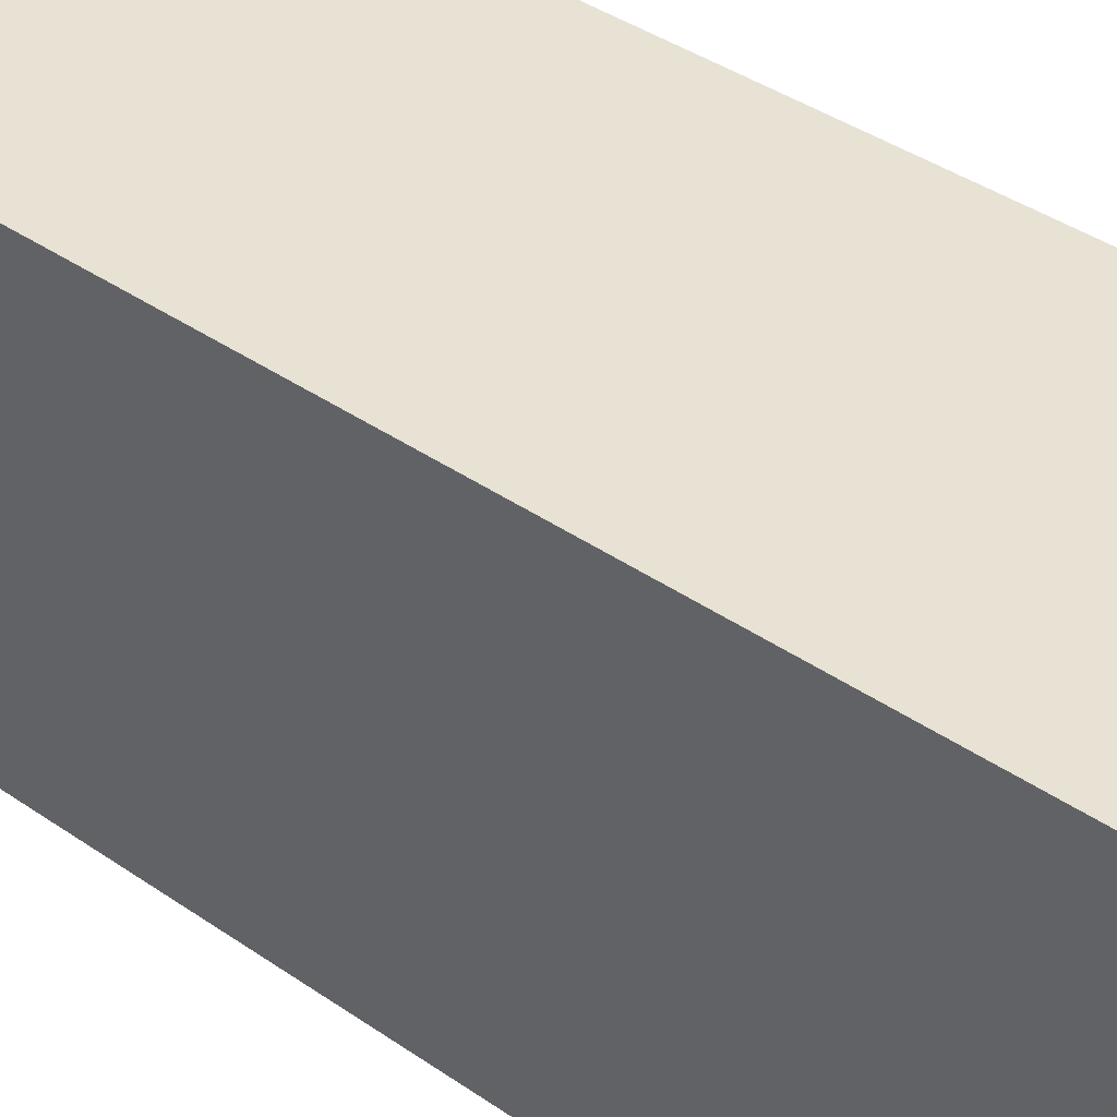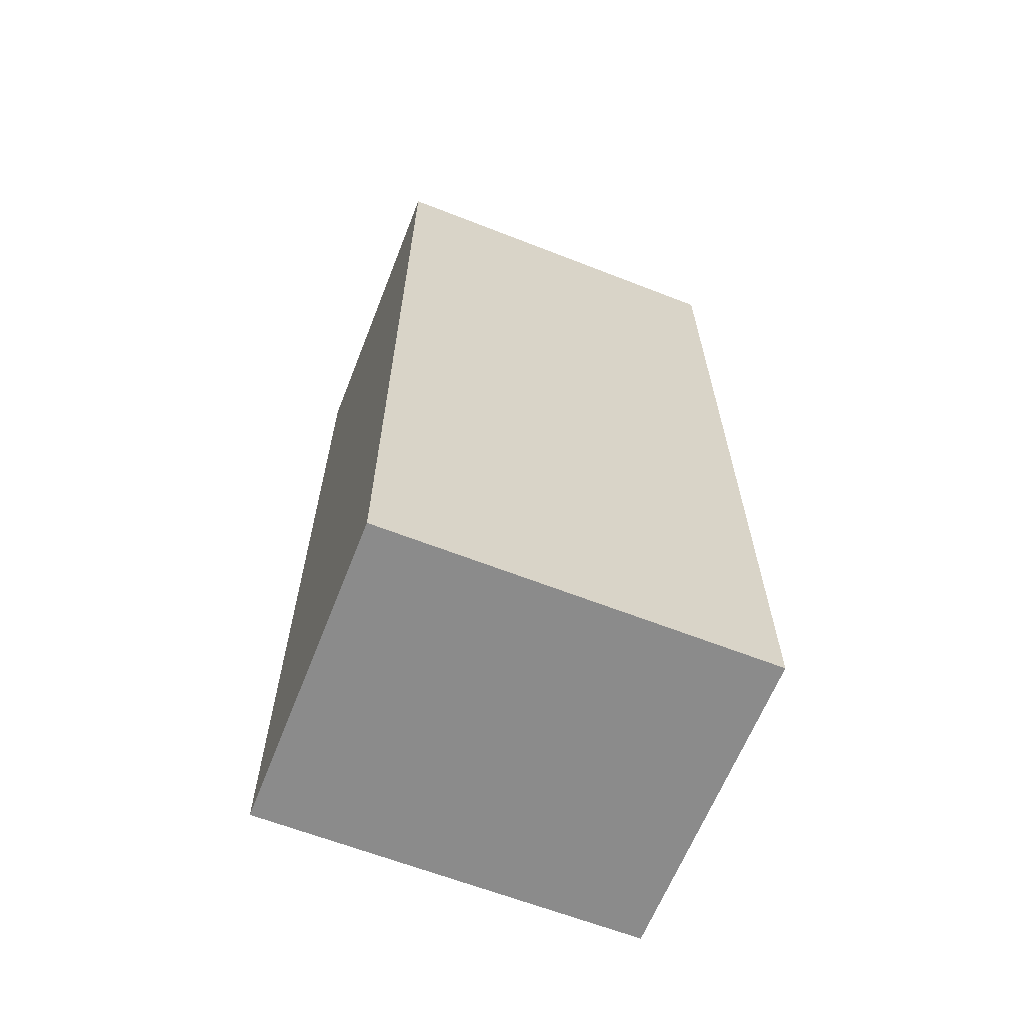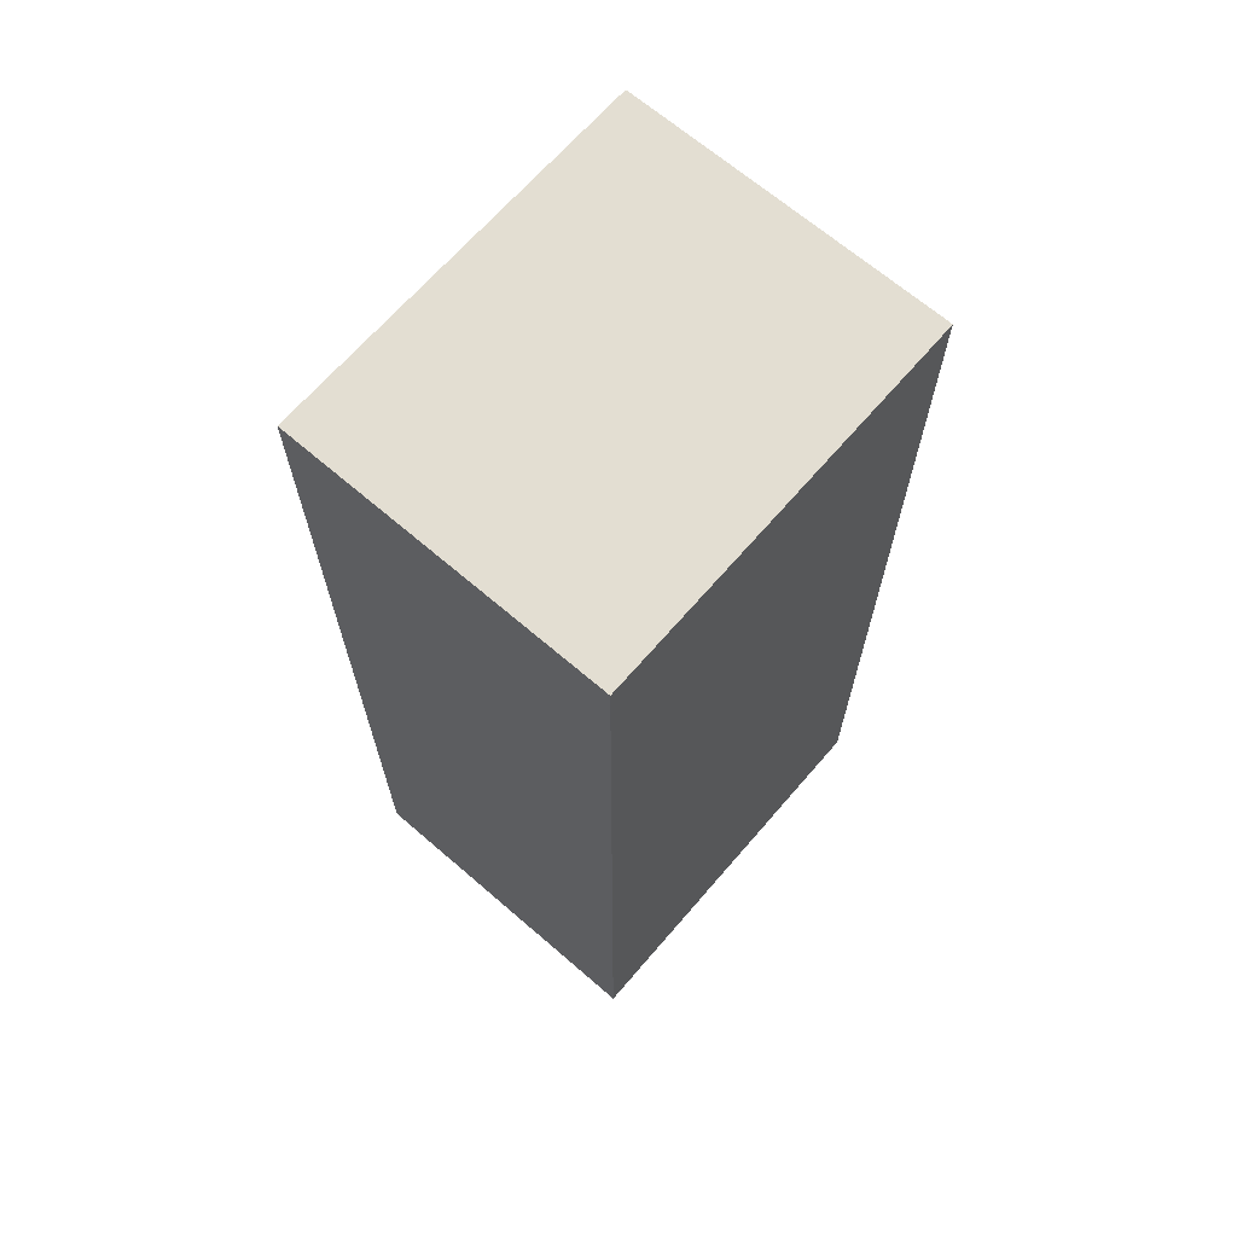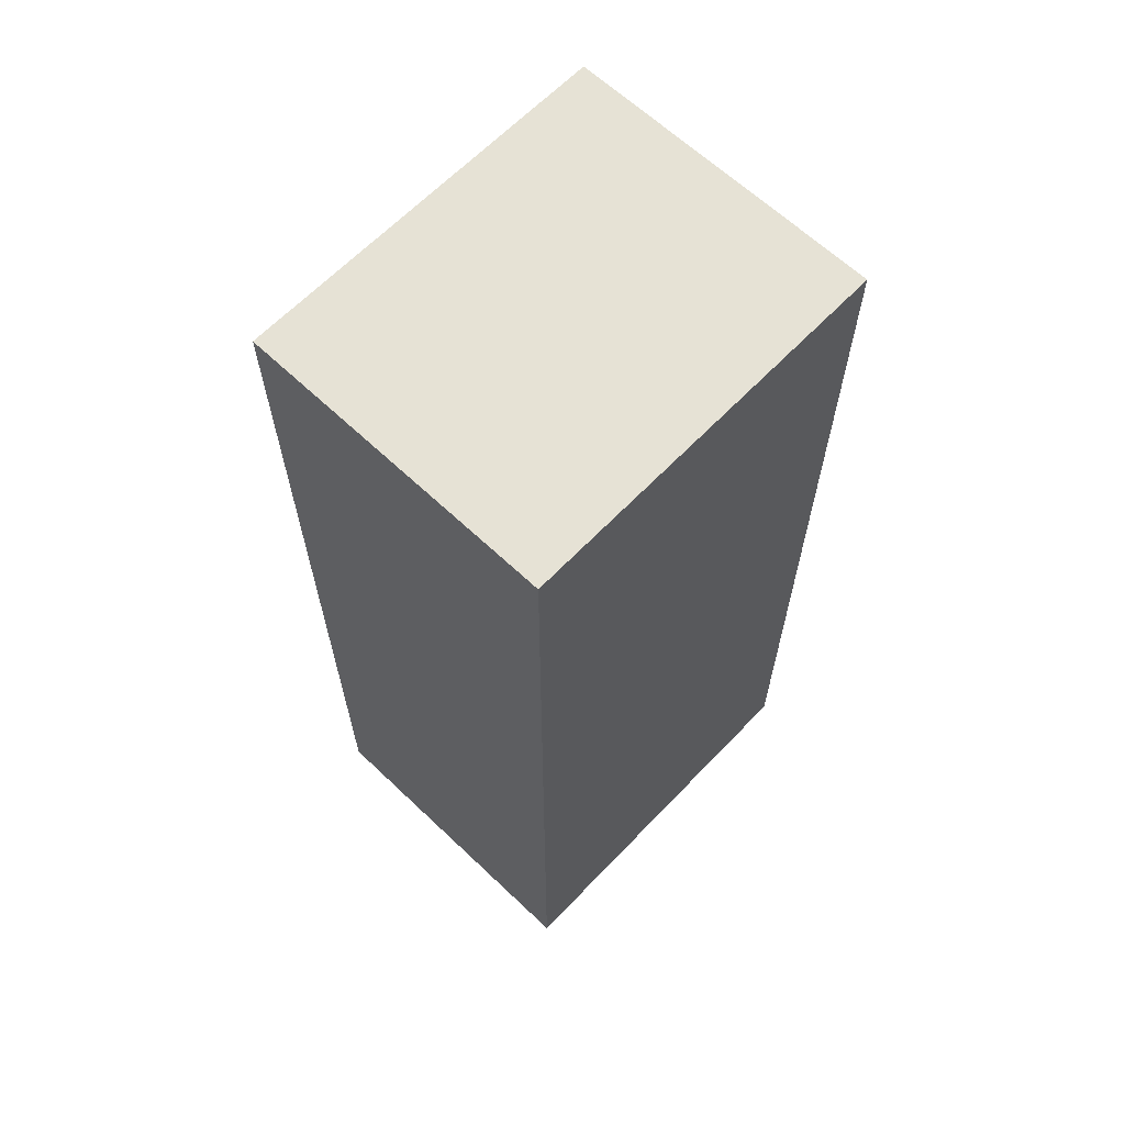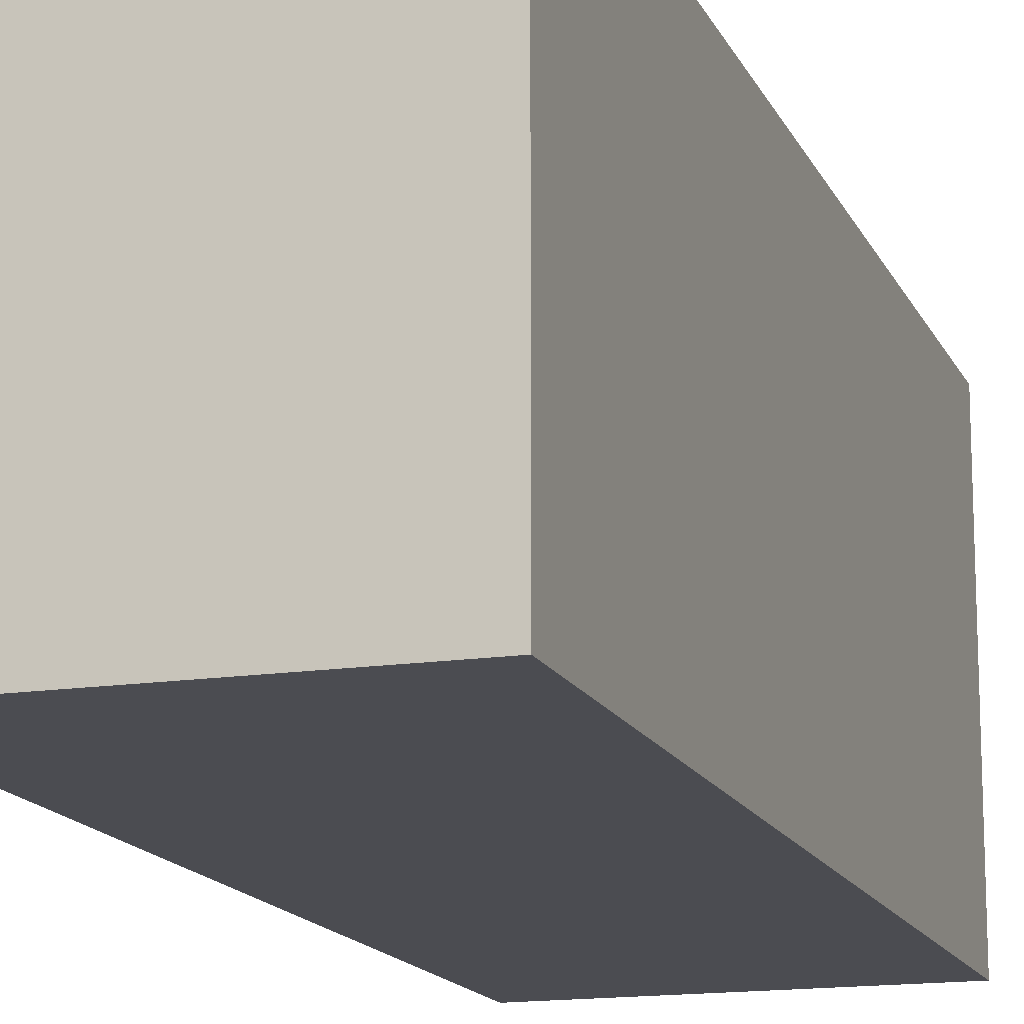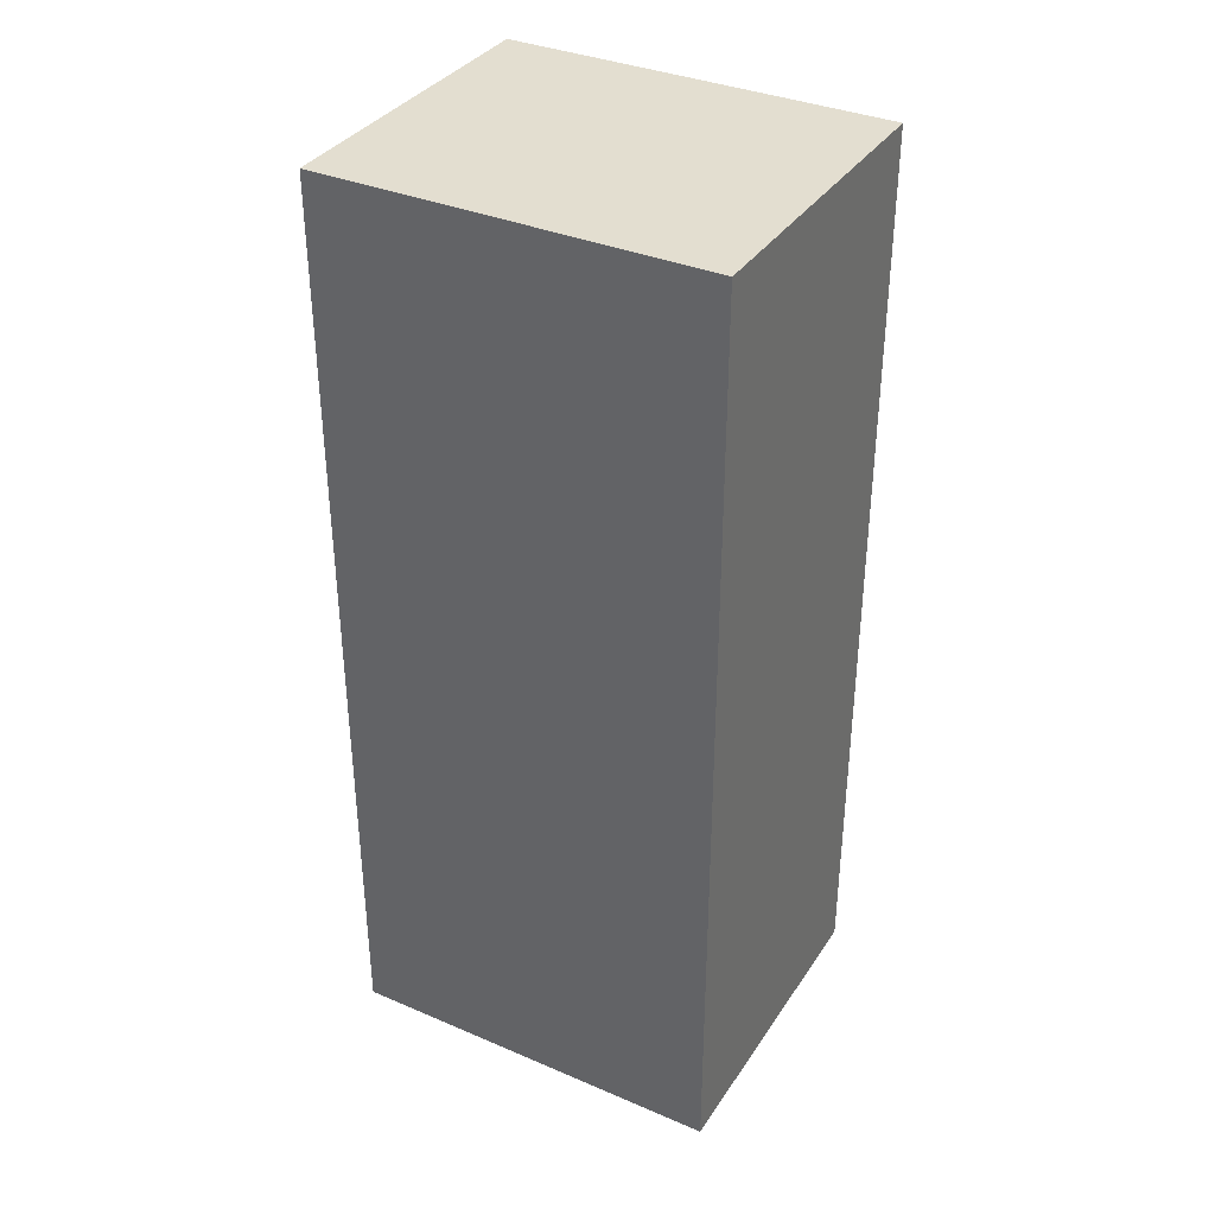
<metadata>
{"format":"obj","ext":"obj","renderer":"f3d","projection":"perspective","resolution":1024,"background":"white","views":[{"elev":40.0,"azim":130.5,"up":"+Z"},{"elev":-63.8,"azim":-111.5,"up":"+Y"},{"elev":67.5,"azim":-139.2,"up":"+Y"},{"elev":64.0,"azim":-136.3,"up":"+Y"},{"elev":-15.3,"azim":18.0,"up":"+Z"},{"elev":35.8,"azim":-60.8,"up":"+Y"}]}
</metadata>
<code>
g Bullet_L
v 0.01862 -0.05443 0.02258
v 0.01862 0.05443 -0.02258
v 0.01862 -0.05443 -0.02258
v 0.01862 0.05443 0.02258
v -0.01862 -0.05443 0.02258
v -0.01862 0.05443 -0.02258
v -0.01862 0.05443 0.02258
v -0.01862 -0.05443 -0.02258
v -0.01862 -0.05443 -0.02258
v 0.01862 0.05443 -0.02258
v -0.01862 0.05443 -0.02258
v 0.01862 -0.05443 -0.02258
v -0.01862 -0.05443 0.02258
v 0.01862 -0.05443 -0.02258
v -0.01862 -0.05443 -0.02258
v 0.01862 -0.05443 0.02258
v -0.01862 0.05443 0.02258
v 0.01862 -0.05443 0.02258
v -0.01862 -0.05443 0.02258
v 0.01862 0.05443 0.02258
v -0.01862 0.05443 -0.02258
v 0.01862 0.05443 0.02258
v -0.01862 0.05443 0.02258
v 0.01862 0.05443 -0.02258
g Bullet_L_0
f 3 2 1
f 4 1 2
f 7 6 5
f 8 5 6
f 11 10 9
f 12 9 10
f 15 14 13
f 16 13 14
f 19 18 17
f 20 17 18
f 23 22 21
f 24 21 22

</code>
